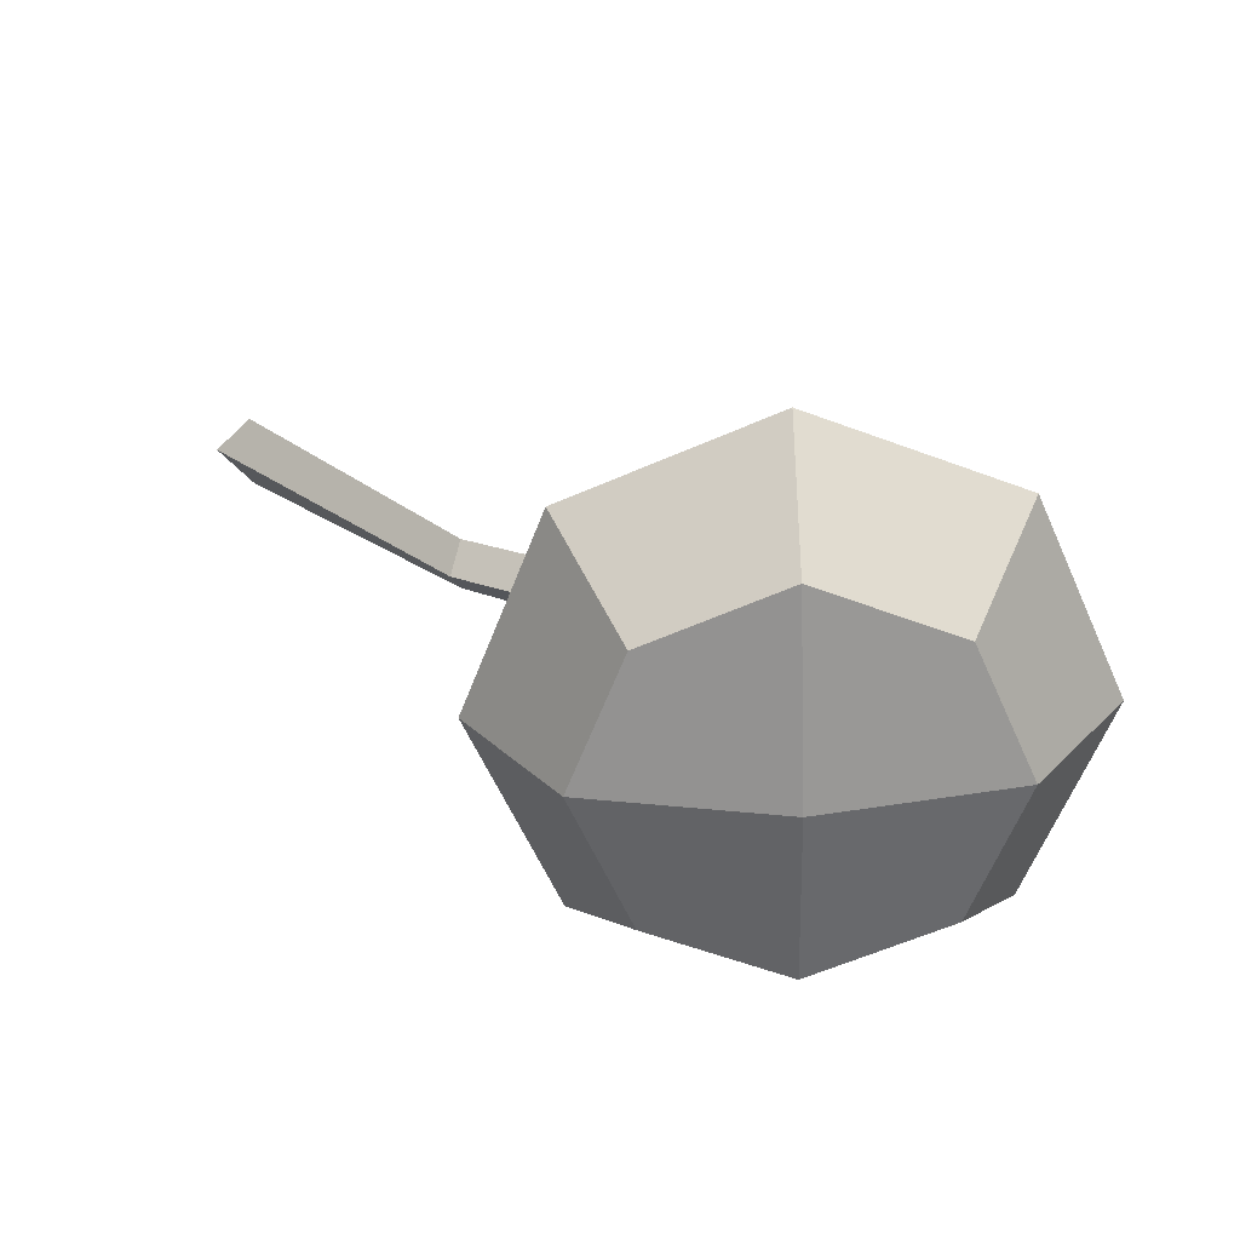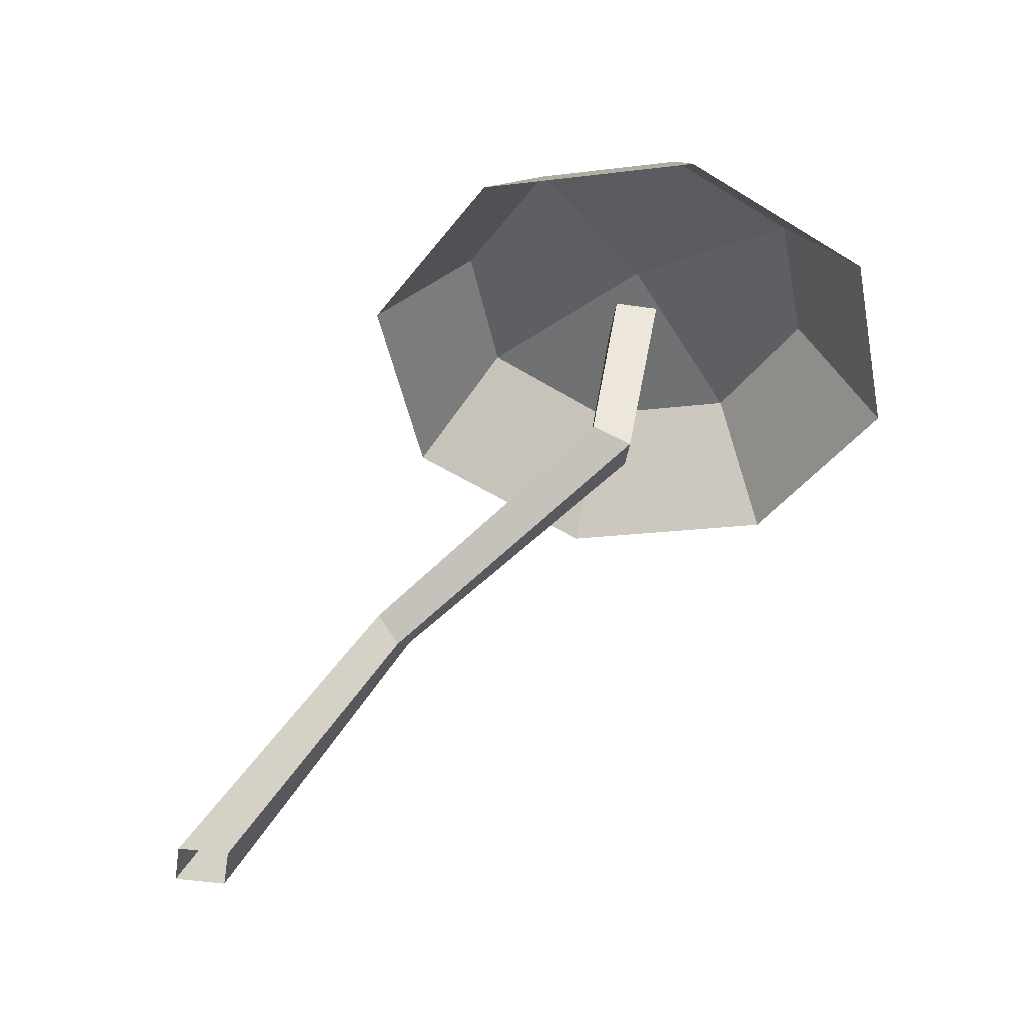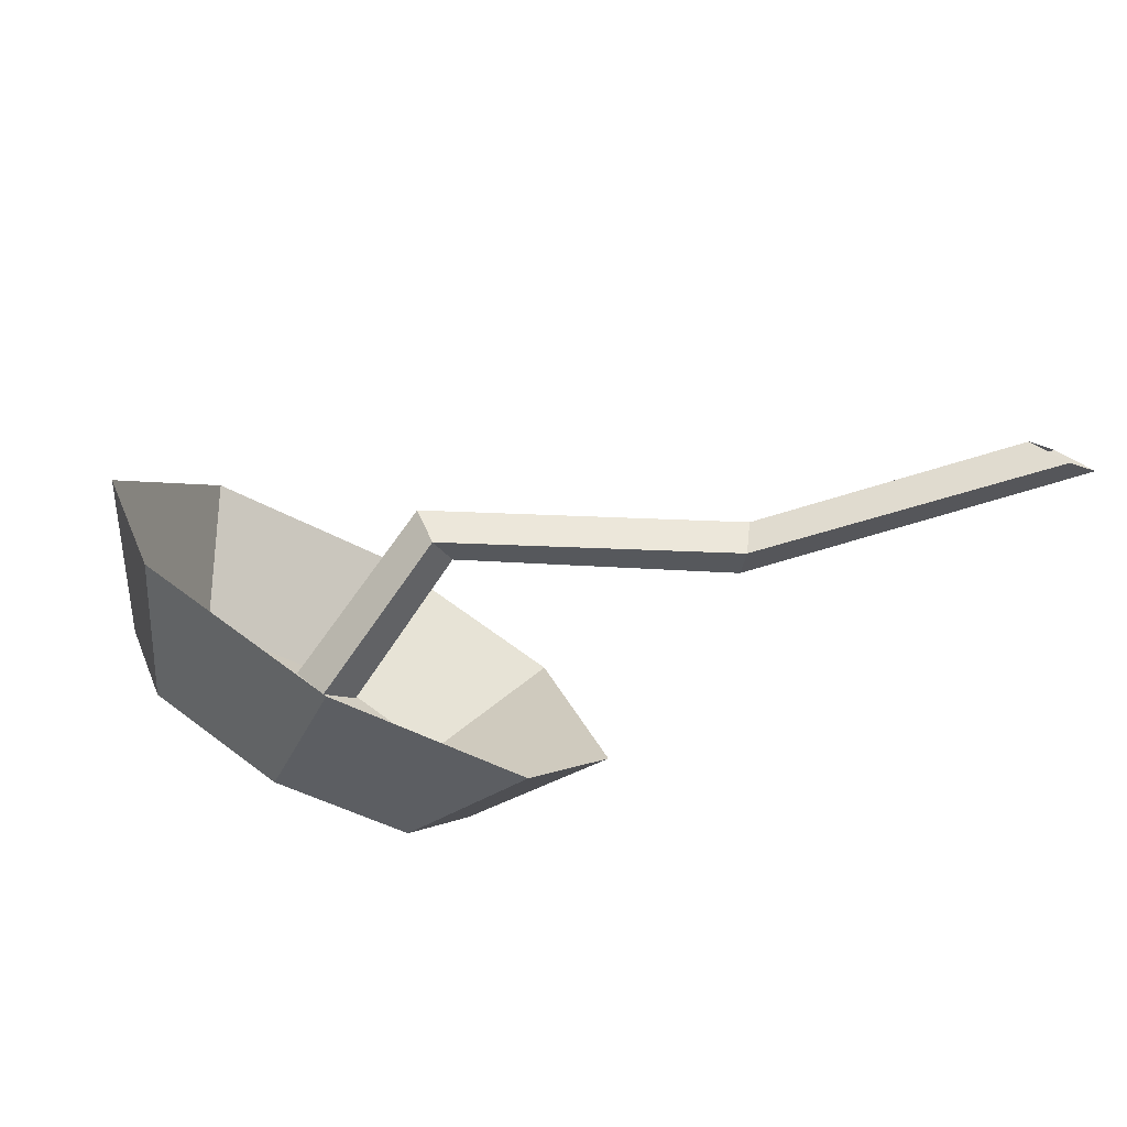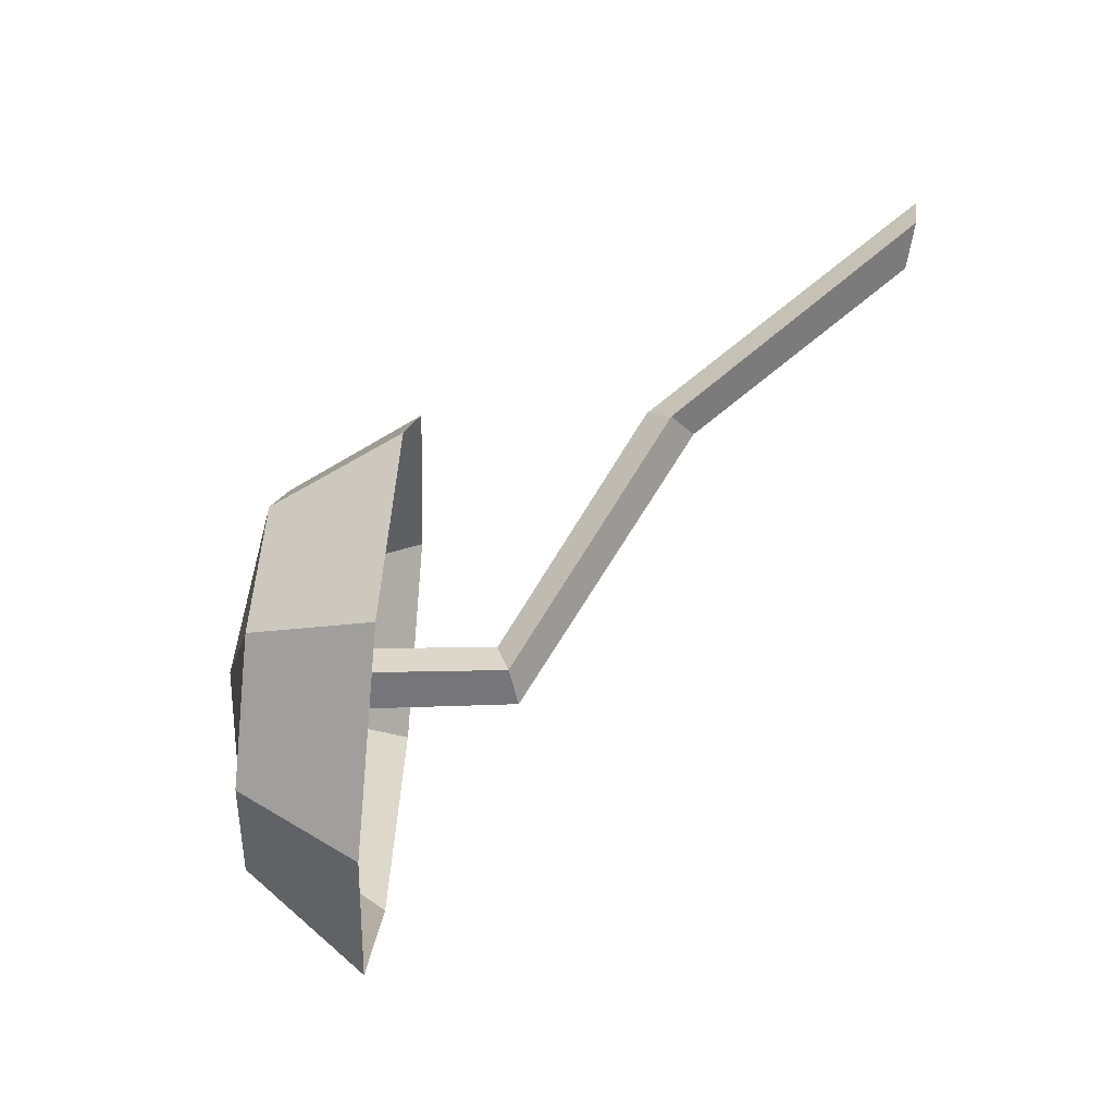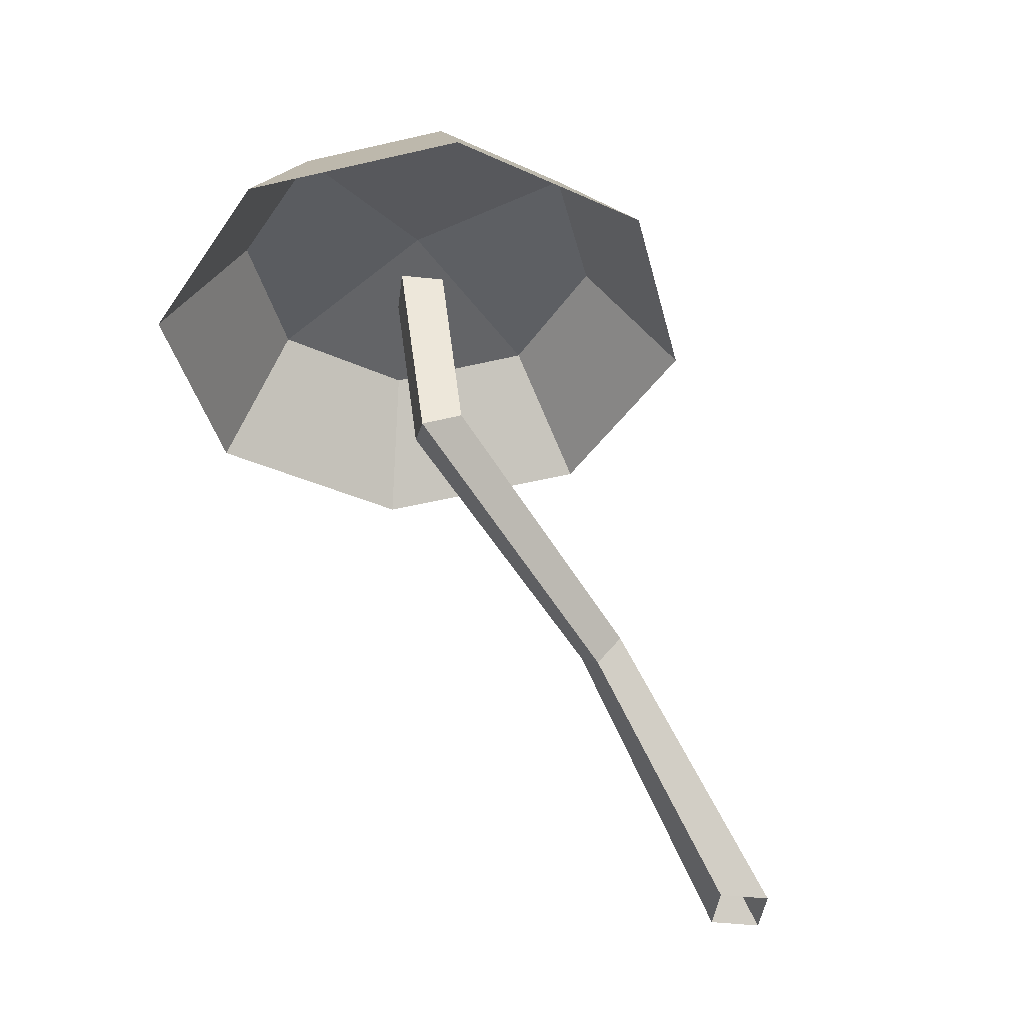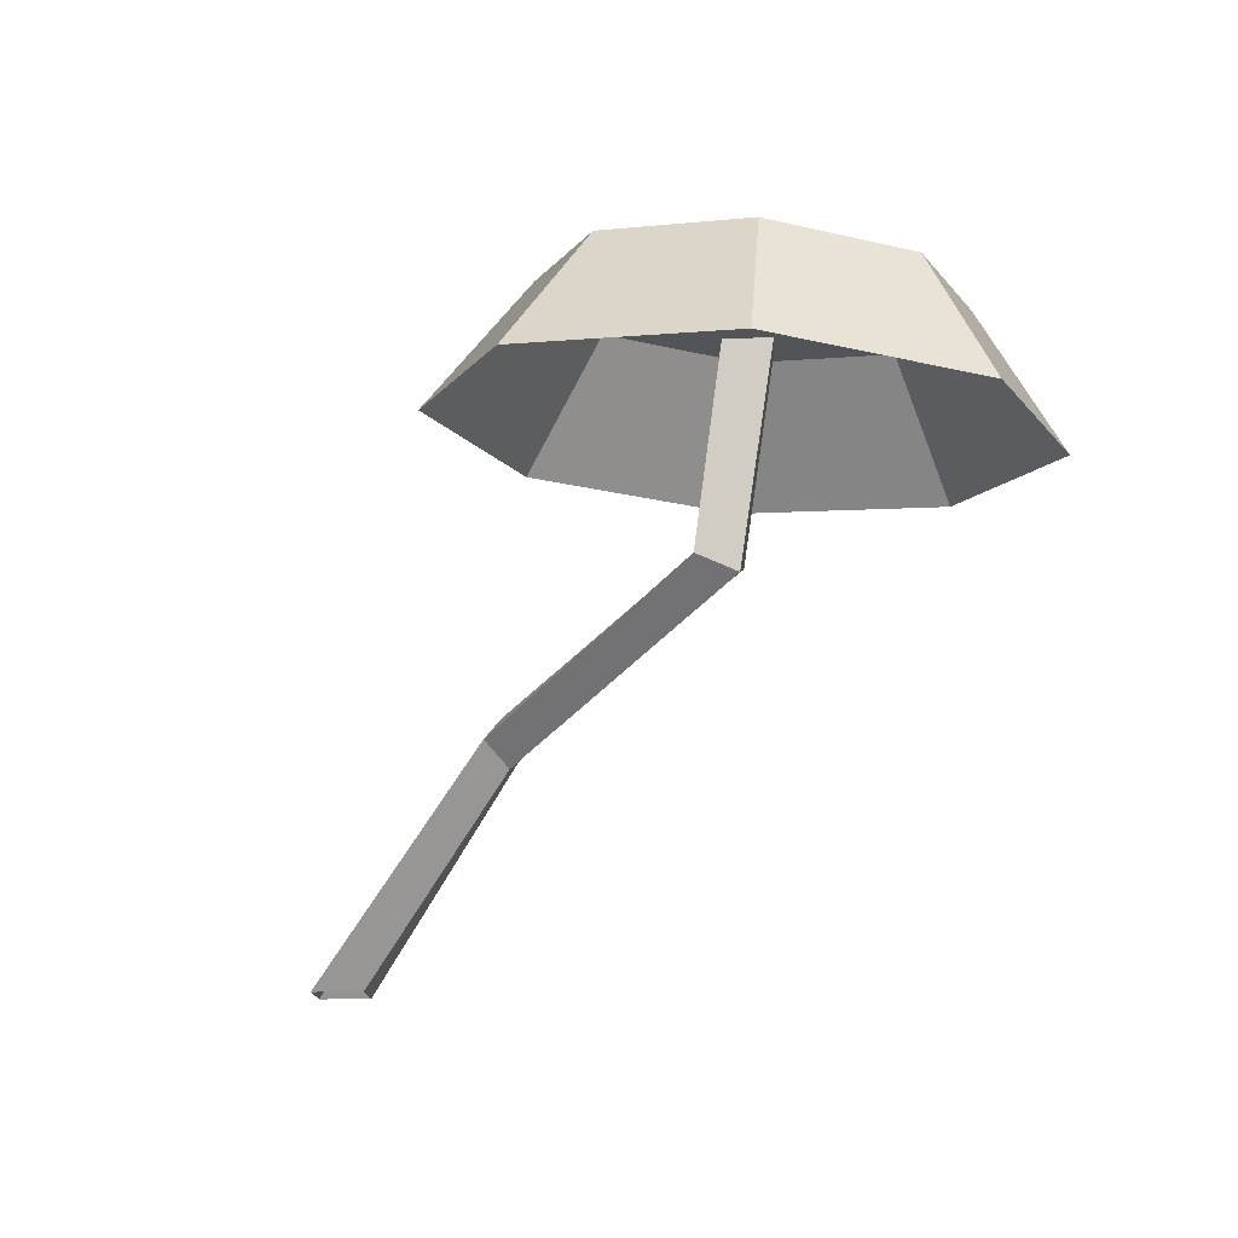
<metadata>
{"format":"obj","ext":"obj","renderer":"f3d","projection":"perspective","resolution":1024,"background":"white","views":[{"elev":30.5,"azim":-174.2,"up":"+Z"},{"elev":-47.5,"azim":-144.3,"up":"+Y"},{"elev":-77.5,"azim":-23.8,"up":"+Z"},{"elev":76.9,"azim":-79.2,"up":"+Z"},{"elev":-45.0,"azim":-52.2,"up":"+Y"},{"elev":-16.1,"azim":-132.2,"up":"+Y"}]}
</metadata>
<code>
g Mushroom_a_02
v -0.2194 0.1407 -0.1122
v -0.2972 0.1321 -0.07722
v -0.3275 0.1281 0.002859
v -0.2926 0.131 0.0811
v -0.2129 0.1392 0.1117
v -0.1352 0.1478 0.07668
v -0.1048 0.1518 -0.003396
v -0.1397 0.1489 -0.08164
v -0.2236 0.1895 -0.07571
v -0.2763 0.1837 -0.05197
v -0.2969 0.181 0.002343
v -0.2732 0.183 0.05541
v -0.2192 0.1885 0.07616
v -0.1664 0.1943 0.05242
v -0.1459 0.197 -0.001899
v -0.1695 0.1951 -0.05497
v -0.223 0.2039 0.000371
v 0.007004 -0.03026 -0.01445
v -0.007449 -0.03026 0
v 0.007004 -0.03026 0.01445
v 0.02146 -0.03026 0
v -0.219 0.1704 -0.01258
v -0.2316 0.1704 -0
v -0.219 0.1704 0.01258
v -0.2064 0.1704 -0
v -0.2138 0.09045 -7.2e-05
v -0.2035 0.09631 0.01216
v -0.1934 0.103 7.2e-05
v -0.2038 0.09718 -0.01216
v -0.09061 0.05244 0.01046
v -0.08795 0.06246 -3e-06
v -0.09312 0.04243 3e-06
v -0.09046 0.05244 -0.01046
f 3 11 10 2
f 8 16 15 7
f 6 14 13 5
f 4 12 11 3
f 2 10 9 1
f 1 9 16 8
f 7 15 14 6
f 5 13 12 4
f 11 12 13 17
f 10 11 17 9
f 9 17 15 16
f 17 13 14 15
f 27 24 23 26
f 28 25 24 27
f 26 23 22 29
f 29 22 25 28
f 33 29 28 31
f 32 26 29 33
f 31 28 27 30
f 30 27 26 32
f 20 30 32 19
f 21 31 30 20
f 19 32 33 18
f 18 33 31 21

</code>
